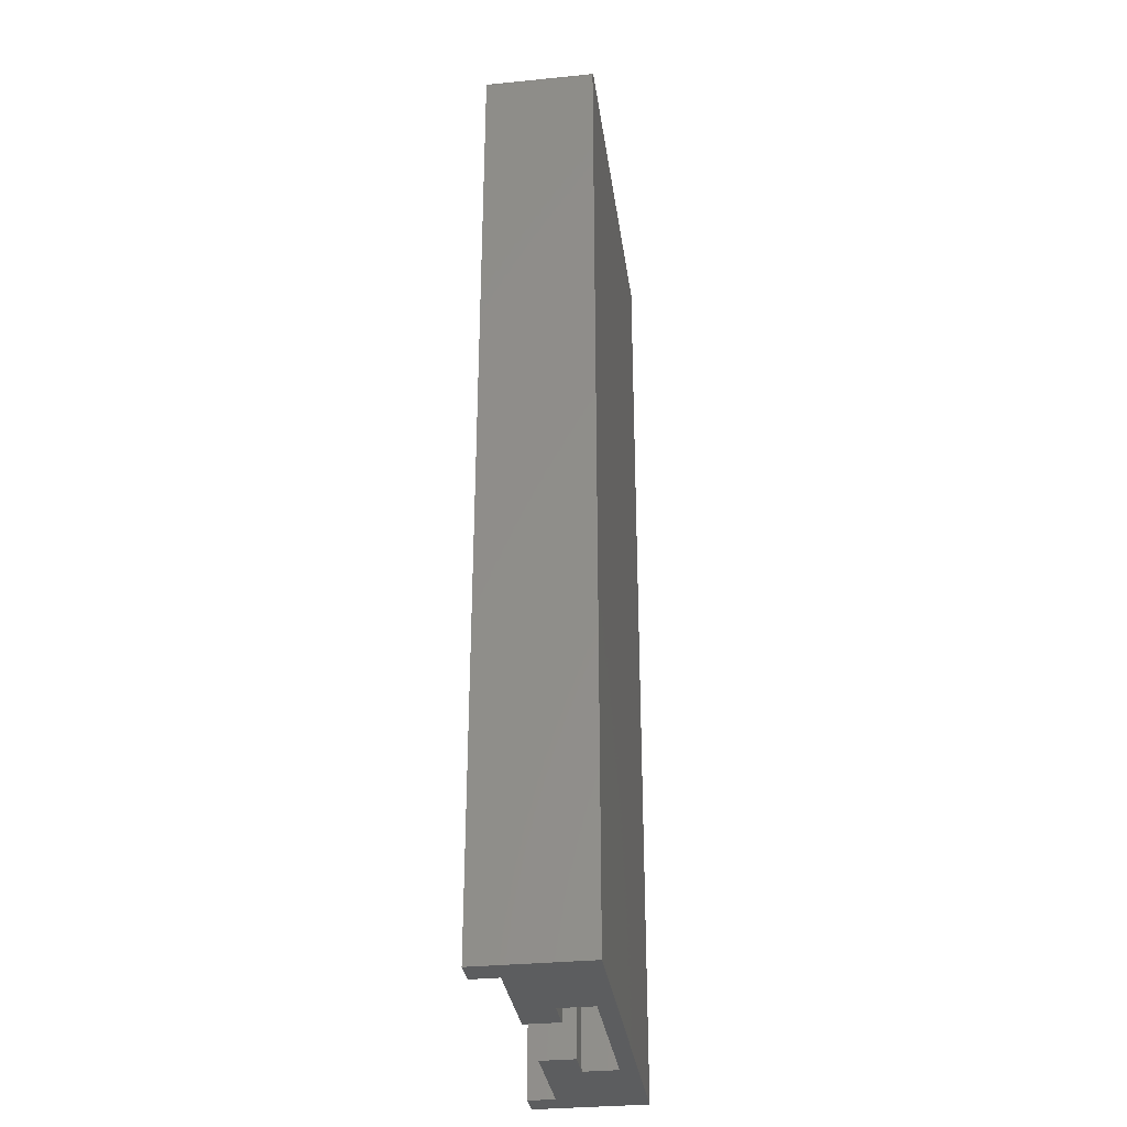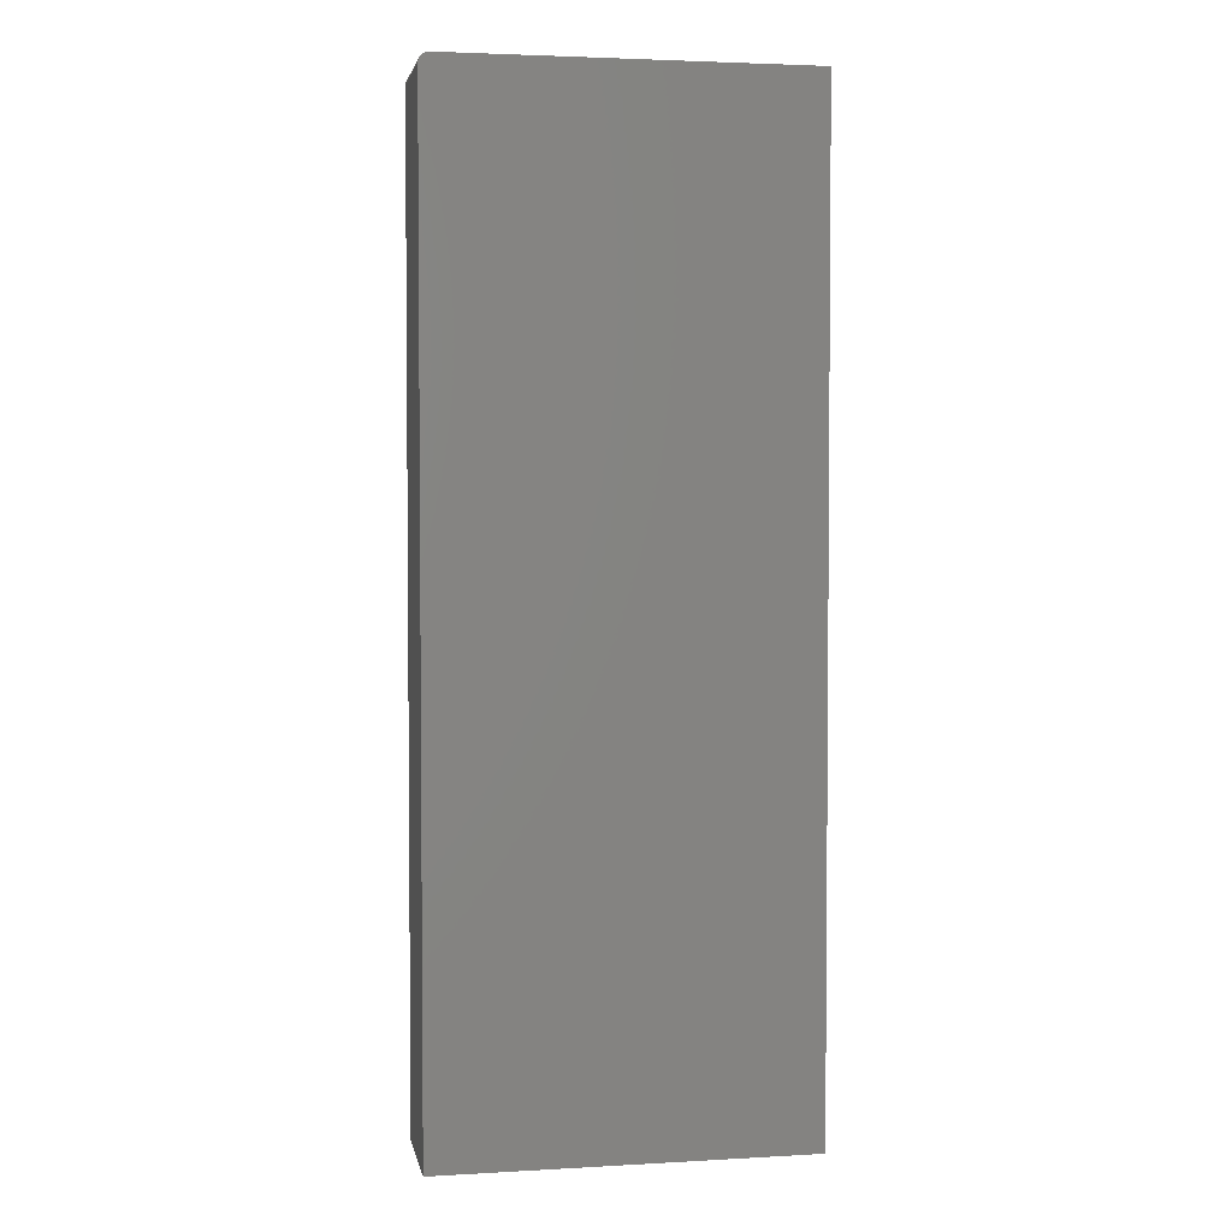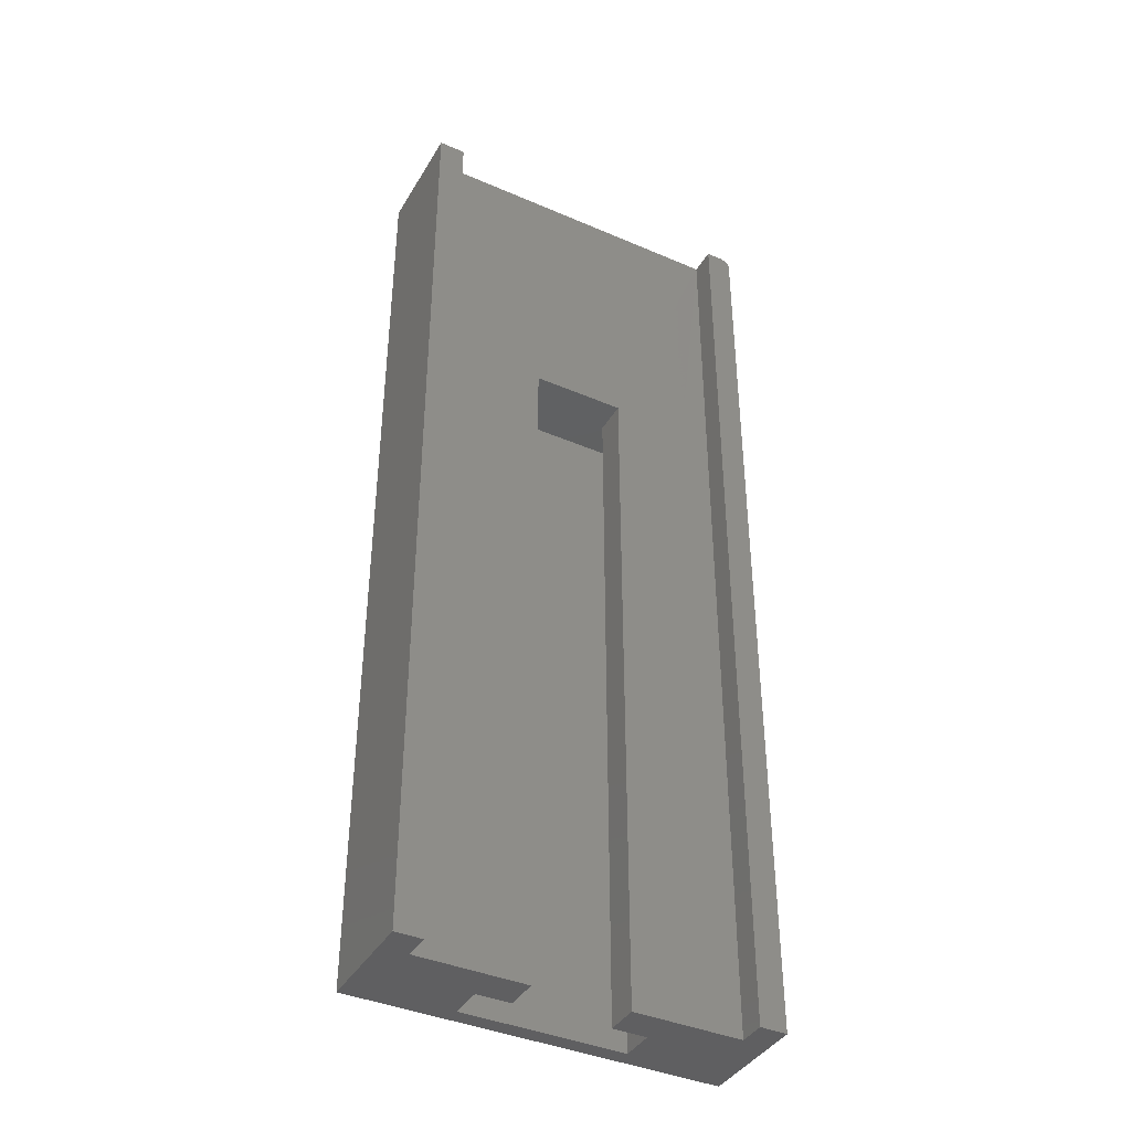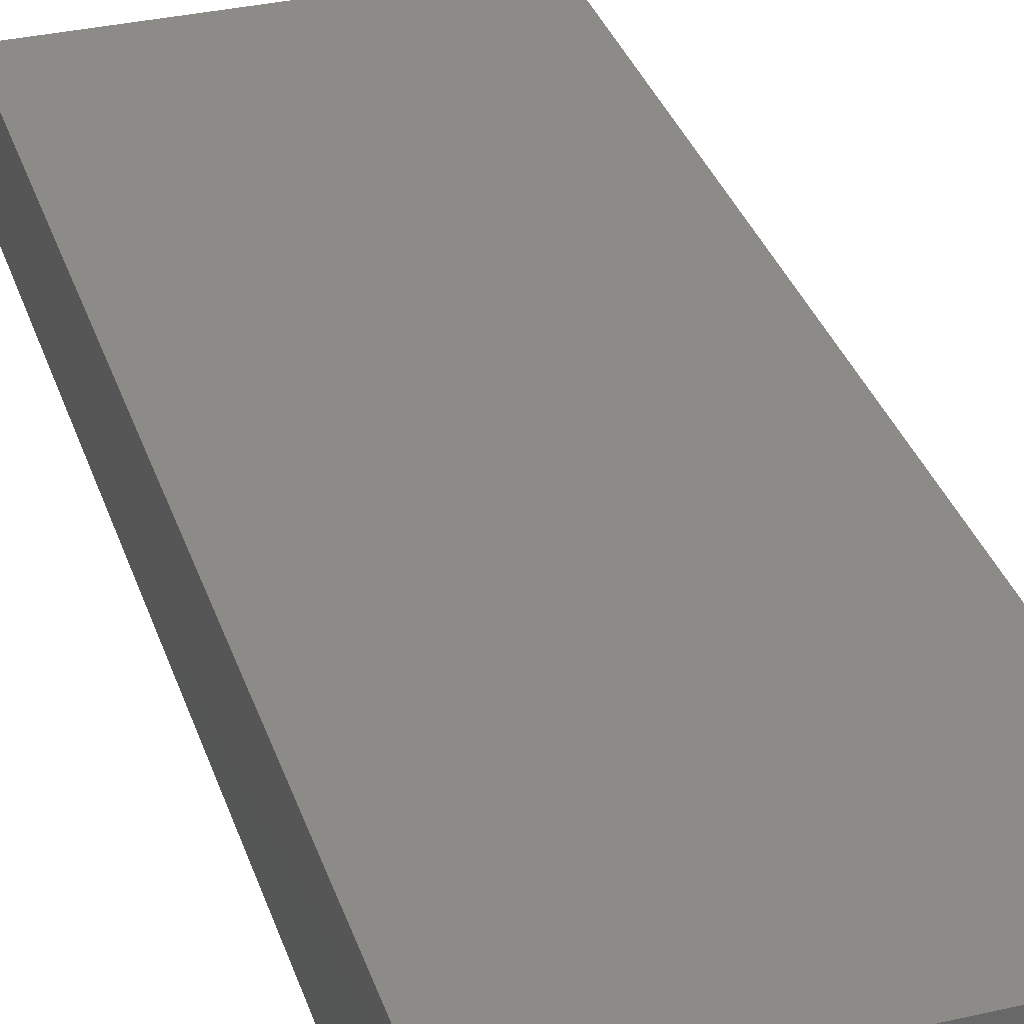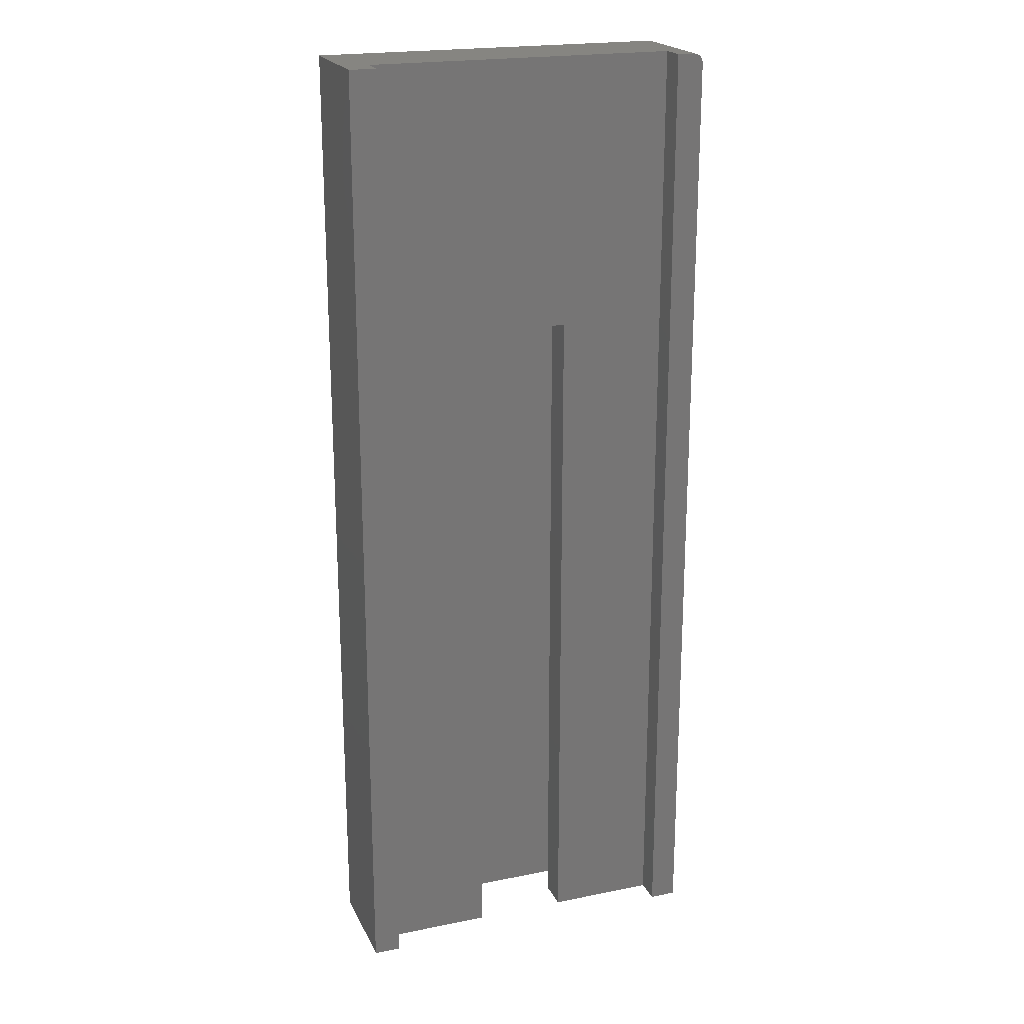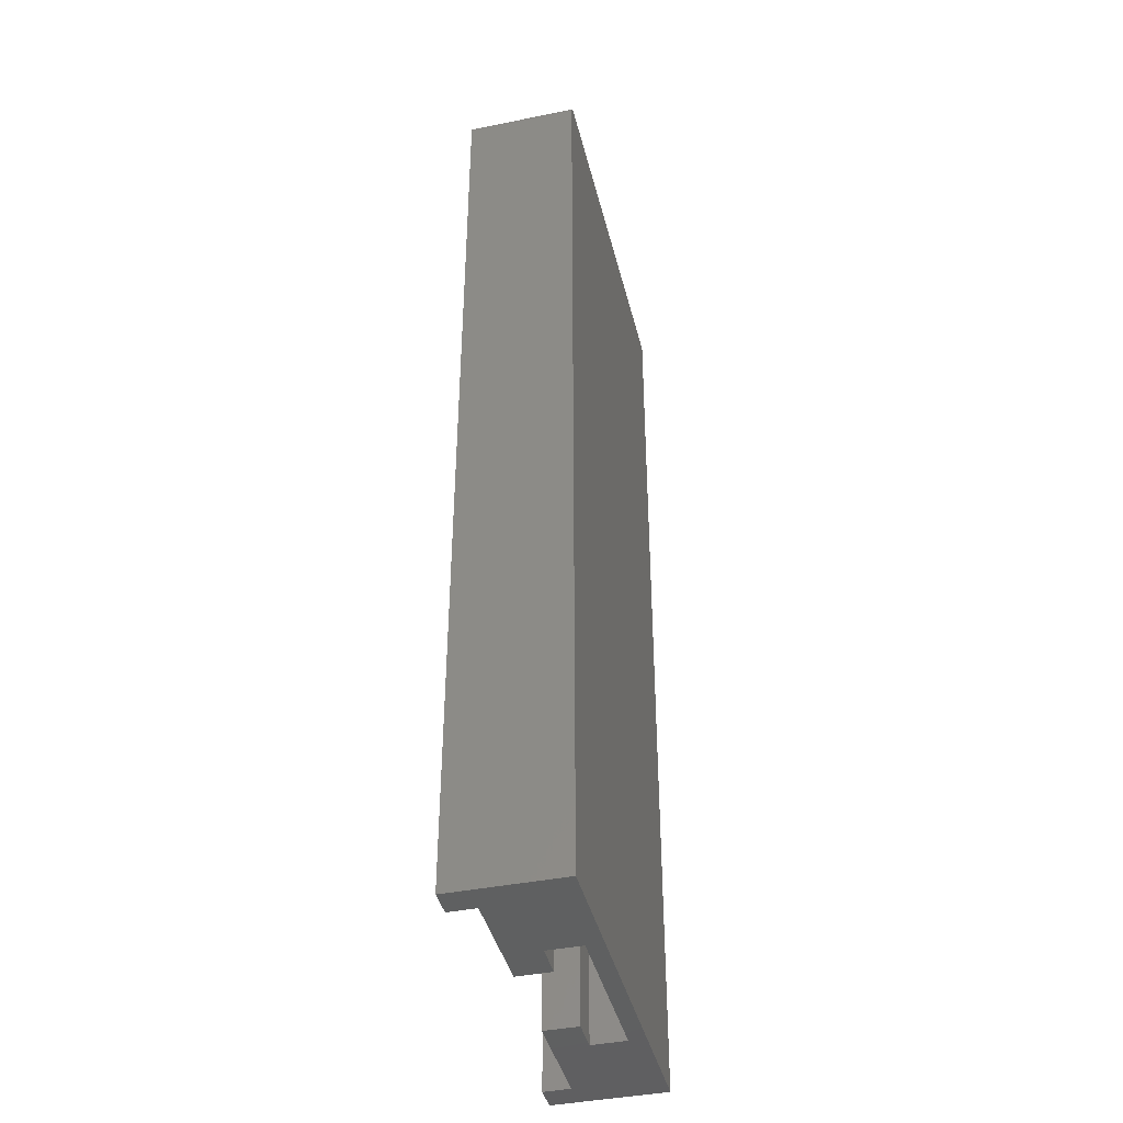
<metadata>
{"format":"stl","ext":"stl","renderer":"f3d","projection":"perspective","resolution":1024,"background":"white","views":[{"elev":-32.4,"azim":-82.1,"up":"+Y"},{"elev":3.2,"azim":-10.8,"up":"+Y"},{"elev":-40.1,"azim":152.0,"up":"+Y"},{"elev":34.0,"azim":162.7,"up":"+Z"},{"elev":21.0,"azim":160.2,"up":"+Y"},{"elev":-41.3,"azim":-76.3,"up":"+Y"}]}
</metadata>
<code>
# stl→obj: 48 verts, 92 faces
v 0.03618 0.5391 -0.06538
v 0.1199 1.561e-17 -0.06521
v 0.03618 1.097e-17 -0.06521
v 0.1199 0.75 -0.06521
v -0.03618 0.5391 -0.06538
v -0.1199 0.75 -0.06521
v -0.03618 6.948e-18 -0.06521
v -0.1199 2.301e-18 -0.06521
v 0.1406 2.038e-17 -8.224e-05
v -0.0625 1.643e-18 -0.01275
v 0.0625 9.45e-18 -0.01275
v -0.1406 4.766e-18 -8.224e-05
v 0.1199 1.446e-17 -0.08594
v 0.1406 1.561e-17 -0.08594
v 0.0625 7.806e-18 -0.03906
v 0.03618 6.163e-18 -0.03906
v -0.03618 1.643e-18 -0.03906
v -0.0625 0 -0.03906
v -0.1406 0 -0.08594
v -0.1199 1.15e-18 -0.08594
v 0.0625 0.5391 -0.01275
v -0.0625 0.5391 -0.01275
v -0.0625 0.5391 -0.03906
v -0.03618 0.5391 -0.03906
v 0.03618 0.5391 -0.03906
v 0.0625 0.5391 -0.03906
v -0.1199 0.75 -0.08594
v -0.1328 0.75 -0.08594
v -0.1328 0.75 -8.224e-05
v 0.1406 0.75 -8.224e-05
v 0.1199 0.75 -0.08594
v 0.1406 0.75 -0.08594
v -0.1406 0.7422 -8.224e-05
v -0.1406 0.7422 -0.08594
v -0.1405 0.7437 -8.224e-05
v -0.1343 0.7498 -8.224e-05
v -0.1358 0.7494 -8.224e-05
v -0.1372 0.7487 -8.224e-05
v -0.1383 0.7477 -8.224e-05
v -0.1393 0.7465 -8.224e-05
v -0.14 0.7452 -8.224e-05
v -0.1383 0.7477 -0.08594
v -0.1372 0.7487 -0.08594
v -0.1393 0.7465 -0.08594
v -0.1405 0.7437 -0.08594
v -0.14 0.7452 -0.08594
v -0.1358 0.7494 -0.08594
v -0.1343 0.7498 -0.08594
f 1 2 3
f 2 1 4
f 4 1 5
f 4 5 6
f 6 5 7
f 6 7 8
f 9 10 11
f 9 12 10
f 2 13 14
f 2 14 9
f 2 9 11
f 2 11 15
f 2 15 16
f 2 16 3
f 8 7 17
f 8 17 18
f 8 18 10
f 8 10 12
f 8 12 19
f 8 19 20
f 21 22 23
f 21 23 24
f 21 24 25
f 21 25 26
f 5 1 24
f 24 1 25
f 10 18 22
f 22 18 23
f 11 10 21
f 21 10 22
f 15 11 26
f 26 11 21
f 16 15 25
f 25 15 26
f 3 16 1
f 1 16 25
f 17 7 24
f 24 7 5
f 18 17 23
f 23 17 24
f 6 27 28
f 6 28 29
f 6 29 30
f 6 30 4
f 31 4 32
f 32 4 30
f 12 33 19
f 19 33 34
f 12 9 33
f 35 29 36
f 35 36 37
f 35 37 38
f 35 38 39
f 35 39 40
f 35 40 41
f 30 29 35
f 30 35 33
f 30 33 9
f 42 43 44
f 20 19 34
f 27 20 34
f 27 34 45
f 27 45 46
f 27 46 44
f 27 44 43
f 43 47 48
f 43 48 28
f 43 28 27
f 29 28 36
f 36 28 48
f 36 48 37
f 37 48 47
f 37 47 38
f 38 47 43
f 38 43 39
f 39 43 42
f 39 42 40
f 40 42 44
f 40 44 41
f 41 44 46
f 41 46 35
f 35 46 45
f 35 45 33
f 33 45 34
f 14 32 9
f 9 32 30
f 13 31 14
f 14 31 32
f 2 4 13
f 13 4 31
f 20 27 8
f 8 27 6

</code>
